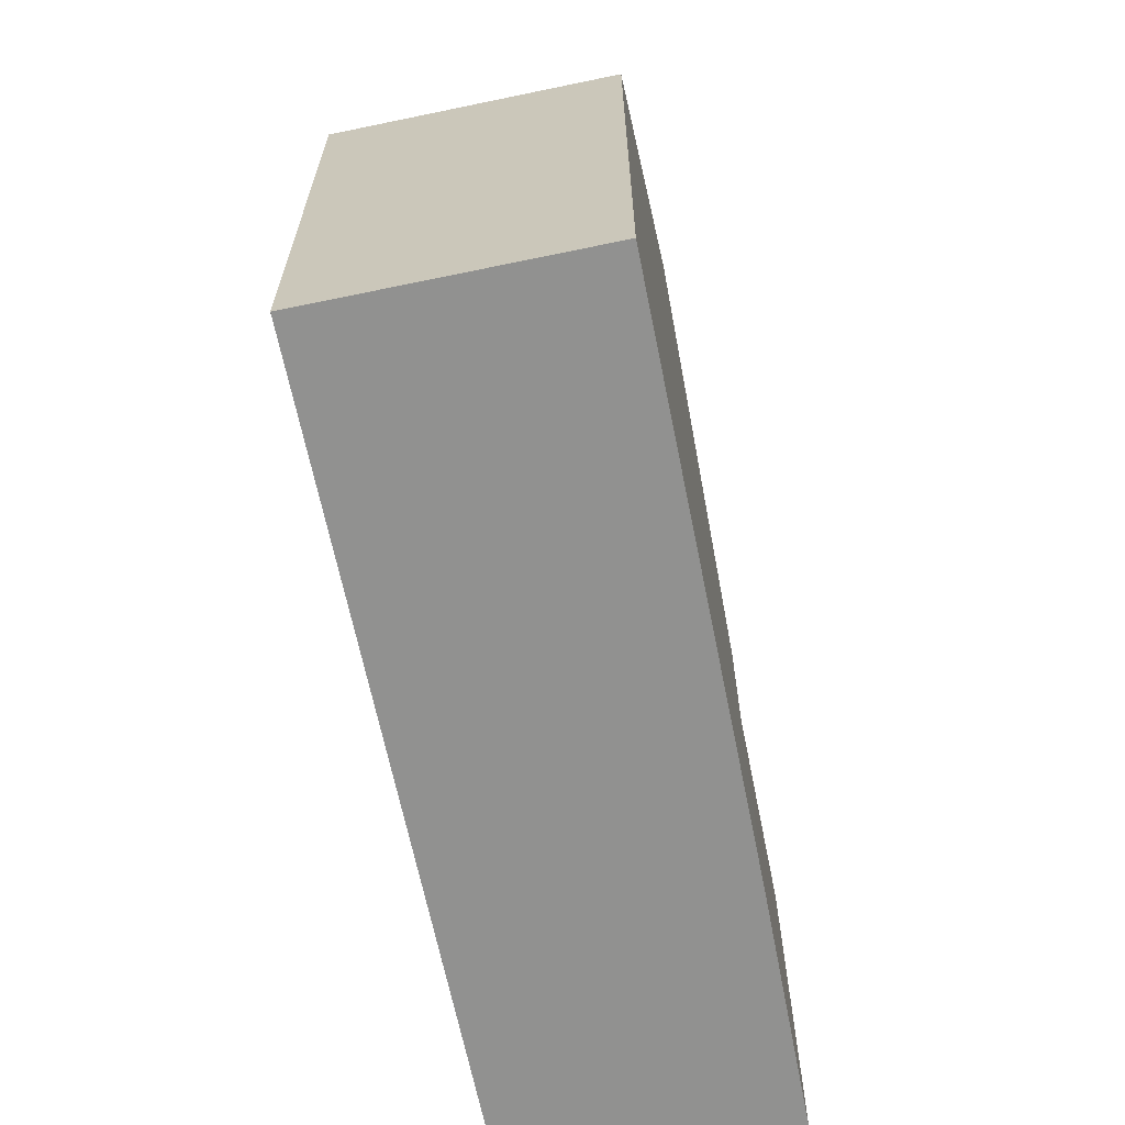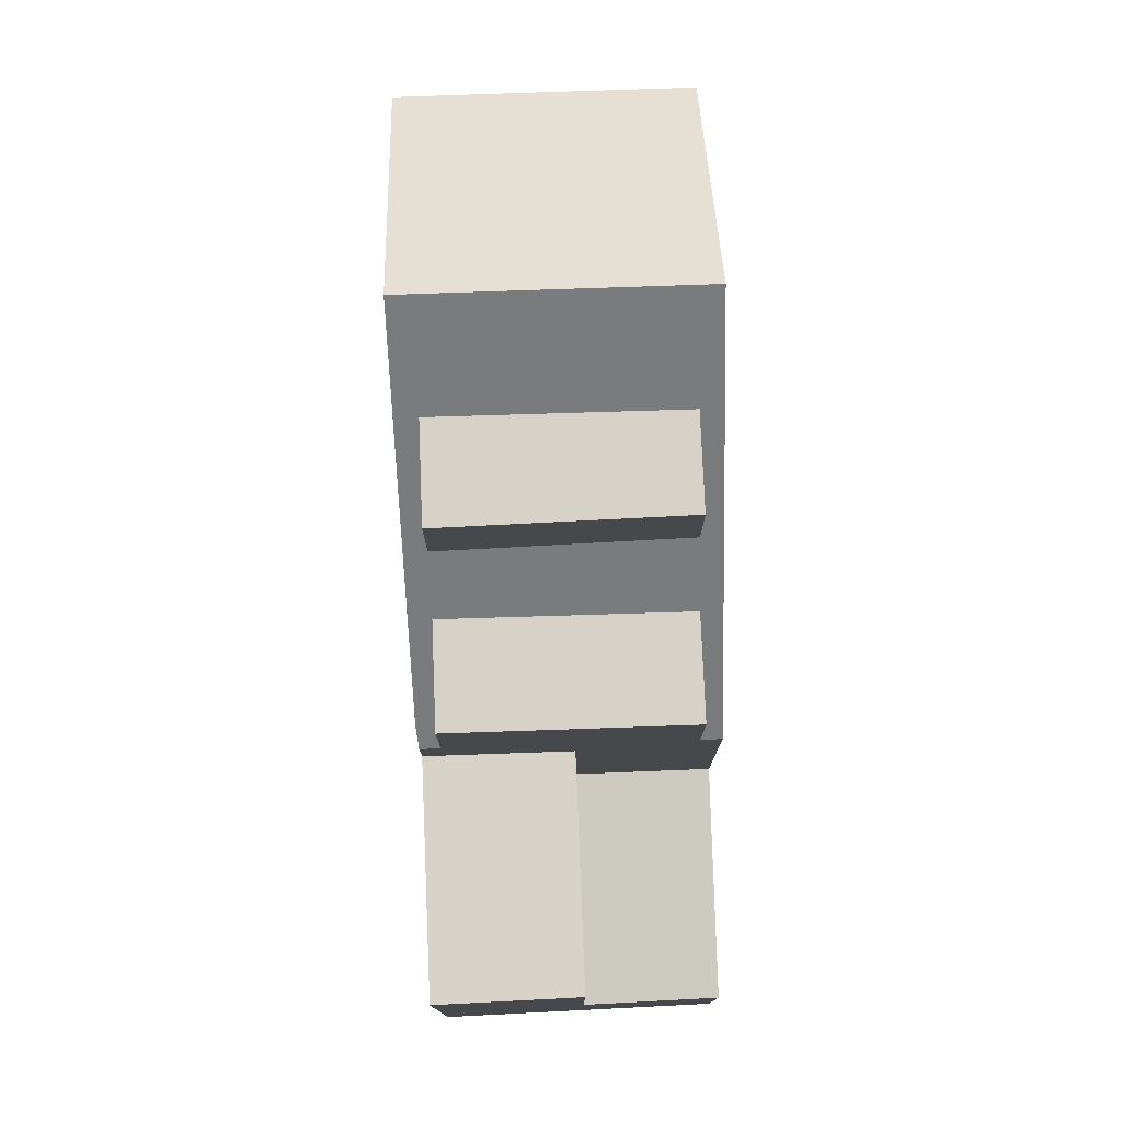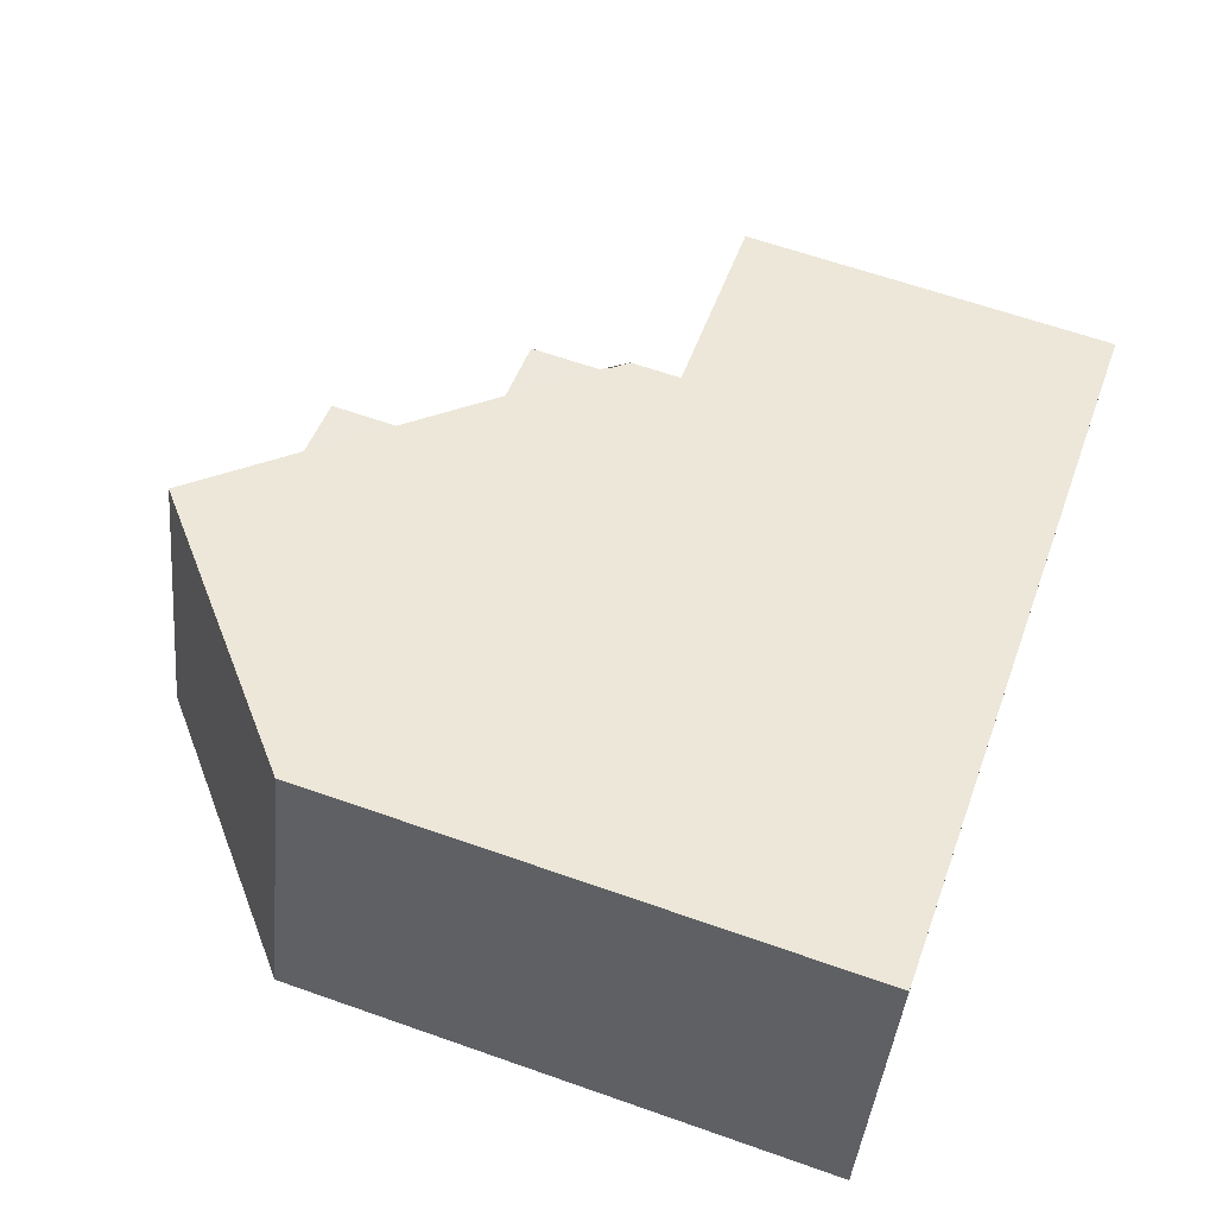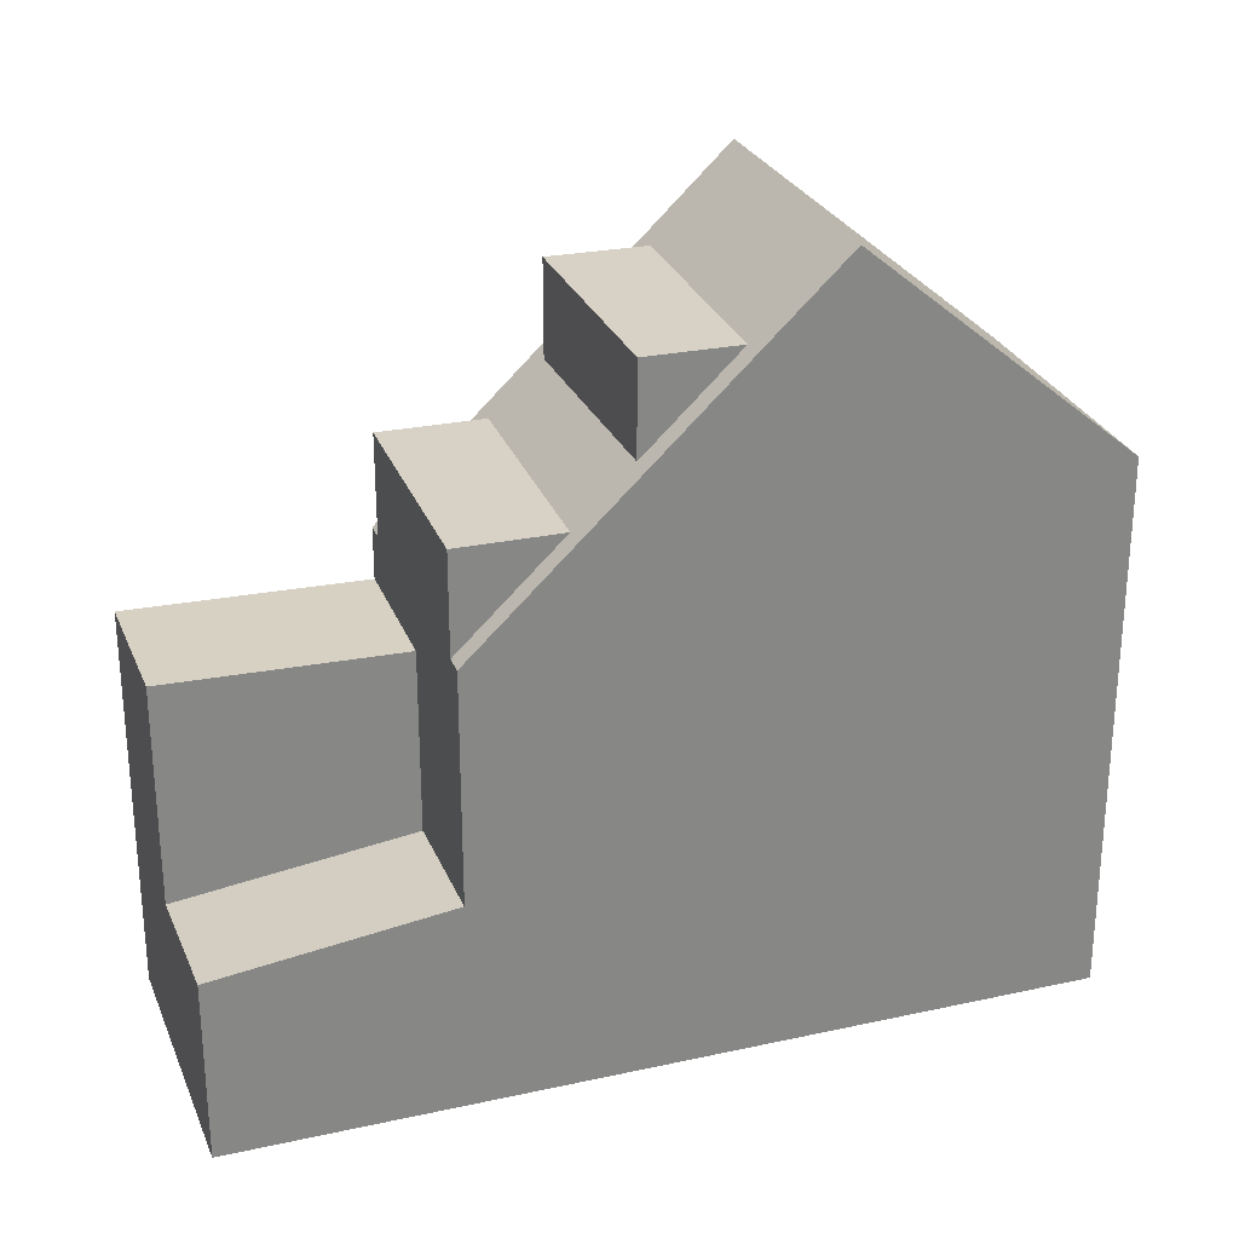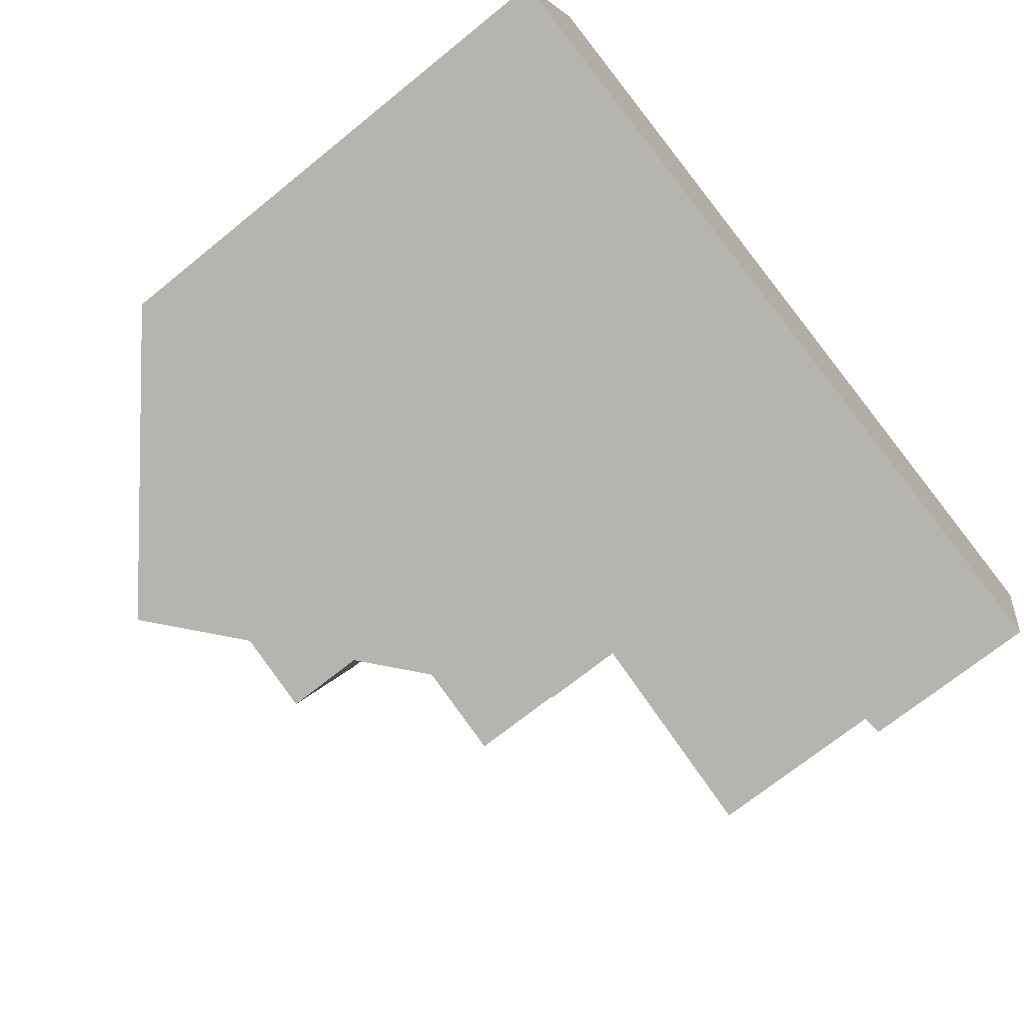
<metadata>
{"format":"obj","ext":"obj","renderer":"f3d","projection":"perspective","resolution":1024,"background":"white","views":[{"elev":-65.9,"azim":118.2,"up":"+Z"},{"elev":78.2,"azim":-75.6,"up":"+Z"},{"elev":62.8,"azim":109.7,"up":"+Y"},{"elev":27.5,"azim":-2.1,"up":"+Z"},{"elev":-70.7,"azim":129.0,"up":"+Y"}]}
</metadata>
<code>
v -408.8 -1772 9.117
v -407.4 -1776 9.122
v -418.3 -1775 7.687
v -418.4 -1775 7.688
v -421 -1781 3.039
v -422.5 -1776 6.606
v -411.8 -1778 12.89
v -413.1 -1773 12.88
v -411.5 -1773 11.47
v -410.1 -1777 11.46
v -411.5 -1773 11.47
v -408.8 -1772 9.117
v -413.1 -1773 12.88
v -410.8 -1775 11.46
v -408.1 -1774 9.12
v -412.4 -1776 12.88
v -413.1 -1773 12.88
v -411.8 -1778 12.89
v -419.5 -1775 6.525
v -421.7 -1778 3.628
v -418.7 -1775 7.379
v -417.3 -1779 7.388
v -421.7 -1778 2.94
v -417.3 -1779 3.53
v -414.5 -1774 11.5
v -413.2 -1778 11.5
v -414.4 -1774 11.5
v -413.3 -1778 11.5
v -418.8 -1777 6.533
v -421.7 -1778 6.613
v -418.7 -1775 6.502
v -417.3 -1779 6.518
v -417 -1774 9.07
v -415.6 -1779 9.061
v -416.9 -1775 9.069
v -415.7 -1779 9.061
v -416.9 -1774 9.069
v -419.5 -1775 6.525
v -422.5 -1776 6.606
v -418.6 -1775 7.379
v -413.1 -1773 12.88
v -418.6 -1775 6.502
v -414.5 -1774 11.5
v -416.2 -1777 9.065
v -413.8 -1776 11.5
v -415.4 -1776 11.52
v -415.4 -1776 9.949
v -416.2 -1777 9.065
v -417.9 -1777 7.384
v -417.9 -1777 9.083
v -412.4 -1776 12.88
v -417.9 -1777 6.51
v -421.7 -1778 2.944
v -417.9 -1777 3.438
v -413.8 -1776 11.5
v -420.1 -1775 6.542
v -420.1 -1775 6.541
v -419.4 -1778 6.55
v -419.4 -1778 3.244
v -419.4 -1778 5.933
v -419.4 -1778 3.247
v -418.8 -1780 3.339
v -422.3 -1776 6.602
v -421.6 -1778 2.958
v -421 -1781 3.049
v -422.3 -1776 6.602
v -421.6 -1778 6.61
v -421.6 -1778 2.954
v -421.6 -1778 3.736
v -411.8 -1778 12.89
v -410.2 -1777 11.46
v -407.5 -1776 9.122
v -418.8 -1780 3.331
v -421 -1780 3.041
v -421.1 -1780 3.032
v -415.7 -1779 9.061
v -417.4 -1779 7.388
v -411.8 -1778 12.89
v -417.4 -1779 6.517
v -417.4 -1779 3.522
v -413.2 -1778 11.5
v -408.7 -1772 9.118
v -411.4 -1773 11.47
v -413 -1773 12.88
v -416.9 -1775 9.069
v -420 -1776 6.543
v -419.4 -1775 6.526
v -418.6 -1775 9.088
v -418.6 -1775 7.379
v -413 -1773 12.88
v -418.6 -1775 6.503
v -414.4 -1774 11.5
v -416.9 -1775 9.069
v -422.2 -1776 6.603
v -414.4 -1774 11.5
v -422.4 -1776 6.607
v -416 -1774 11.52
v -416 -1774 9.911
v -409.4 -1777 10.75
v -409.3 -1777 10.75
v -410.7 -1772 10.74
v -410.7 -1772 10.74
v -410.6 -1773 10.74
v -409.9 -1775 10.75
v -407.5 -1776 9.15
v -407.5 -1776 9.151
v -408.8 -1772 9.145
v -408.8 -1772 9.146
v -408.7 -1772 9.146
v -408.1 -1774 9.148
v -409.7 -1777 11.06
v -409.7 -1777 11.06
v -411.1 -1773 11.12
v -411.1 -1772 11.12
v -411 -1773 11.12
v -410.3 -1775 11.09
v -410 -1775 10.75
v -410.4 -1775 11.09
v -410.8 -1775 11.46
v -412.4 -1776 12.88
v -416.3 -1777 9.065
v -413.8 -1776 11.5
v -415.4 -1776 11.52
v -415.4 -1776 9.948
v -408.1 -1774 9.148
v -412.4 -1776 12.88
v -418.8 -1777 6.533
v -408.1 -1774 9.12
v -416.3 -1777 9.065
v -419.4 -1778 6.55
v -418 -1777 9.083
v -418 -1777 7.384
v -418 -1777 6.51
v -419.4 -1778 3.244
v -418 -1777 3.435
v -413.8 -1776 11.5
v -421.6 -1778 6.61
v -421.6 -1778 2.954
v -421.7 -1778 6.613
v -421.7 -1778 2.94
v -422.1 -1776 6.597
v -422 -1776 6.597
v -421.4 -1778 6.604
v -421.4 -1778 2.984
v -421.4 -1778 2.988
v -420.8 -1780 3.076
v -420.7 -1780 3.084
v -422.1 -1776 6.596
v -421.4 -1778 6.604
v -421.4 -1778 2.984
v -421.4 -1778 3.968
v -416 -1774 11.52
v -414.7 -1778 9.985
v -414.7 -1779 9.989
v -415.4 -1776 11.52
v -416.1 -1774 9.905
v -416 -1774 9.911
v -415.4 -1776 11.52
v -416 -1774 11.52
v -416 -1774 9.911
v -416.1 -1774 9.904
v -415.4 -1776 9.948
v -415.4 -1776 9.949
v -414.8 -1778 9.983
v -414.8 -1778 11.52
v -414.7 -1778 9.986
v -413.2 -1778 11.5
v -410.2 -1777 11.46
v -411.8 -1778 12.89
v -409.4 -1777 10.75
v -409.7 -1777 11.06
v -417 -1779 7.706
v -415.7 -1779 9.061
v -411.8 -1778 12.89
v -407.5 -1776 9.15
v -407.5 -1776 9.122
v -420.8 -1780 3.076
v -418.8 -1780 3.33
v -421 -1780 3.041
v -421.1 -1780 3.031
v -417.4 -1779 7.388
v -417.4 -1779 6.517
v -417.4 -1779 3.522
v -417.4 -1779 7.387
v -417.4 -1779 9.08
v -417.4 -1779 7.388
v -417.4 -1779 3.522
v -417.9 -1777 3.438
v -418.6 -1775 7.379
v -418.7 -1775 7.379
v -418.6 -1775 7.379
v -418.6 -1775 9.088
v -417.3 -1779 7.388
v -417.4 -1779 7.388
v -417.3 -1779 3.53
v -417.4 -1779 3.522
v -417.9 -1777 9.083
v -418.6 -1775 7.379
v -418.6 -1775 9.088
v -418 -1777 9.083
v -418.6 -1775 6.502
v -418.7 -1775 6.502
v -418 -1777 6.51
v -418 -1777 3.435
v -418.6 -1775 6.503
v -418 -1777 6.51
v -418 -1777 3.435
v -419.2 -1780 3.284
v -419.1 -1780 3.292
v -420.5 -1775 6.553
v -420.5 -1775 6.553
v -419.8 -1778 6.561
v -419.8 -1778 3.192
v -419.8 -1778 5.544
v -419.8 -1778 3.196
v -419.2 -1780 3.284
v -420.4 -1776 6.554
v -419.8 -1778 6.561
v -419.8 -1778 3.192
v -415.7 -1779 9.061
v -413.3 -1778 11.5
v -414.8 -1778 9.983
v -419.2 -1780 3.277
v -420.8 -1780 3.07
v -421.1 -1780 3.035
v -421.1 -1780 3.025
v -415.7 -1779 9.061
v -417.4 -1779 7.387
v -417.4 -1779 7.387
v -417.4 -1779 9.08
v -417.4 -1779 6.517
v -417.4 -1779 3.515
v -417.4 -1779 3.515
v -411.9 -1777 12.88
v -417.4 -1779 9.08
v -414.8 -1778 11.52
v -413.3 -1778 11.5
v -409.4 -1777 10.75
v -407.6 -1776 9.15
v -411.9 -1777 12.88
v -418.9 -1780 3.324
v -407.5 -1776 9.122
v -410.2 -1777 11.46
v -409.8 -1777 11.07
v -414.8 -1778 11.52
v -414.8 -1778 9.983
v -408.8 -1772 9.117
v -408.8 -1772 9.117
v -408.8 -1772 0
v -408.8 -1772 0
v -407.5 -1776 9.151
v -407.4 -1776 9.122
v -407.4 -1776 0
v -407.5 -1776 -1.776e-15
v -418.4 -1775 7.688
v -418.3 -1775 7.687
v -418.3 -1775 8.882e-16
v -418.4 -1775 8.882e-16
v -417 -1774 9.07
v -418.4 -1775 7.688
v -418.4 -1775 8.882e-16
v -417 -1774 0
v -421.1 -1780 3.032
v -421 -1781 3.039
v -421 -1781 4.441e-16
v -421.1 -1780 0
v -422.3 -1776 6.602
v -422.5 -1776 6.606
v -422.5 -1776 0
v -422.3 -1776 0
v -411.5 -1773 11.47
v -413.1 -1773 12.88
v -413.1 -1773 0
v -411.5 -1773 -1.776e-15
v -411.1 -1772 11.12
v -411.5 -1773 11.47
v -411.5 -1773 -1.776e-15
v -411.1 -1772 0
v -411.8 -1778 12.89
v -410.1 -1777 11.46
v -410.1 -1777 0
v -411.8 -1778 -1.776e-15
v -408.7 -1772 9.118
v -408.8 -1772 9.117
v -408.8 -1772 0
v -408.7 -1772 -1.776e-15
v -407.5 -1776 9.122
v -408.1 -1774 9.12
v -408.1 -1774 0
v -407.5 -1776 0
v -413.2 -1778 11.5
v -411.8 -1778 12.89
v -411.8 -1778 -1.776e-15
v -413.2 -1778 0
v -418.7 -1775 6.502
v -419.5 -1775 6.525
v -419.5 -1775 -8.882e-16
v -418.7 -1775 0
v -413.1 -1773 12.88
v -414.5 -1774 11.5
v -414.5 -1774 0
v -413.1 -1773 0
v -414.7 -1779 9.989
v -413.2 -1778 11.5
v -413.2 -1778 0
v -414.7 -1779 0
v -416.1 -1774 9.904
v -417 -1774 9.07
v -417 -1774 0
v -416.1 -1774 0
v -417.3 -1779 7.388
v -415.6 -1779 9.061
v -415.6 -1779 0
v -417.3 -1779 -8.882e-16
v -422.5 -1776 6.606
v -422.5 -1776 6.606
v -422.5 -1776 0
v -422.5 -1776 0
v -421.7 -1778 2.94
v -421.7 -1778 2.944
v -421.7 -1778 -4.441e-16
v -421.7 -1778 4.441e-16
v -419.5 -1775 6.525
v -420.1 -1775 6.541
v -420.1 -1775 8.882e-16
v -419.5 -1775 -8.882e-16
v -419.1 -1780 3.292
v -418.8 -1780 3.339
v -418.8 -1780 0
v -419.1 -1780 0
v -421 -1781 3.039
v -421 -1781 3.049
v -421 -1781 -4.441e-16
v -421 -1781 4.441e-16
v -422.1 -1776 6.596
v -422.3 -1776 6.602
v -422.3 -1776 0
v -422.1 -1776 0
v -407.5 -1776 9.122
v -407.5 -1776 9.122
v -407.5 -1776 0
v -407.5 -1776 0
v -421.1 -1780 3.031
v -421.1 -1780 3.032
v -421.1 -1780 0
v -421.1 -1780 -4.441e-16
v -408.1 -1774 9.12
v -408.7 -1772 9.118
v -408.7 -1772 -1.776e-15
v -408.1 -1774 0
v -422.5 -1776 6.606
v -422.4 -1776 6.607
v -422.4 -1776 0
v -422.5 -1776 0
v -409.7 -1777 11.06
v -409.3 -1777 10.75
v -409.3 -1777 0
v -409.7 -1777 0
v -408.8 -1772 9.145
v -410.7 -1772 10.74
v -410.7 -1772 0
v -408.8 -1772 0
v -409.3 -1777 10.75
v -407.5 -1776 9.151
v -407.5 -1776 -1.776e-15
v -409.3 -1777 0
v -408.8 -1772 9.117
v -408.8 -1772 9.145
v -408.8 -1772 0
v -408.8 -1772 0
v -410.1 -1777 11.46
v -409.7 -1777 11.06
v -409.7 -1777 0
v -410.1 -1777 0
v -410.7 -1772 10.74
v -411.1 -1772 11.12
v -411.1 -1772 0
v -410.7 -1772 0
v -408.1 -1774 9.12
v -408.1 -1774 9.12
v -408.1 -1774 0
v -408.1 -1774 0
v -422.4 -1776 6.607
v -421.7 -1778 6.613
v -421.7 -1778 0
v -422.4 -1776 0
v -421 -1781 3.049
v -420.7 -1780 3.084
v -420.7 -1780 0
v -421 -1781 -4.441e-16
v -420.5 -1775 6.553
v -422.1 -1776 6.596
v -422.1 -1776 0
v -420.5 -1775 0
v -415.6 -1779 9.061
v -414.7 -1779 9.989
v -414.7 -1779 0
v -415.6 -1779 0
v -414.5 -1774 11.5
v -416.1 -1774 9.904
v -416.1 -1774 0
v -414.5 -1774 0
v -407.4 -1776 9.122
v -407.5 -1776 9.122
v -407.5 -1776 0
v -407.4 -1776 0
v -421.1 -1780 3.025
v -421.1 -1780 3.031
v -421.1 -1780 -4.441e-16
v -421.1 -1780 0
v -418.3 -1775 7.687
v -418.7 -1775 7.379
v -418.7 -1775 8.882e-16
v -418.3 -1775 8.882e-16
v -418.8 -1780 3.339
v -417.3 -1779 3.53
v -417.3 -1779 0
v -418.8 -1780 0
v -420.7 -1780 3.084
v -419.1 -1780 3.292
v -419.1 -1780 0
v -420.7 -1780 0
v -420.1 -1775 6.541
v -420.5 -1775 6.553
v -420.5 -1775 0
v -420.1 -1775 8.882e-16
v -421.7 -1778 2.944
v -421.1 -1780 3.025
v -421.1 -1780 0
v -421.7 -1778 -4.441e-16
v -407.5 -1776 9.122
v -407.5 -1776 9.122
v -407.5 -1776 0
v -407.5 -1776 0
v -421 -1781 0
v -422.5 -1776 0
v -418.3 -1775 0
v -418.4 -1775 0
v -408.8 -1772 0
v -407.4 -1776 0
f 169 70 71 168
f 190 3 4 33 37 189
f 57 19 38 56
f 192 35 191
f 171 112 99 170
f 114 101 102 113
f 13 8 9 11
f 113 102 103 115
f 84 13 11 83
f 40 21 31 42
f 43 25 17 41
f 58 29 60
f 156 37 33 161
f 132 49 50 131
f 133 52 49 132
f 126 51 55 136
f 135 54 52 133
f 163 48 129 162
f 186 172 194
f 182 79 77 181
f 221 55 51 240
f 183 80 79 182
f 227 48 163 222
f 141 63 66 148
f 151 69 67 149
f 150 68 69 151
f 165 28 164
f 145 64 138 144
f 177 146 74 179
f 138 64 53 140
f 179 74 75 180
f 63 39 6 66
f 69 20 30 67
f 68 23 20 69
f 243 71 70 234
f 238 99 112 244
f 147 65 74 146
f 74 65 5 75
f 194 172 173 34 193
f 79 32 22 77
f 174 18 26 167
f 80 24 32 79
f 166 154 34 173
f 118 115 103 117
f 120 84 83 119
f 189 37 85 198
f 86 56 38 87
f 89 40 42 91
f 92 43 41 90
f 157 85 37 156
f 142 94 63 141
f 159 95 122 158
f 96 39 63 94
f 123 97 98 124
f 170 99 105 175
f 108 102 101 107
f 109 103 102 108
f 117 103 109 125
f 239 105 99 238
f 175 105 72 176
f 107 1 12 108
f 108 12 82 109
f 125 109 82 128
f 242 72 105 239
f 168 71 112 171
f 113 11 9 114
f 115 83 11 113
f 119 83 115 118
f 244 112 71 243
f 117 104 116 118
f 119 14 16 120
f 158 122 45 155
f 124 47 46 123
f 125 110 104 117
f 128 15 110 125
f 130 86 87 127
f 131 88 89 132
f 132 89 91 133
f 136 92 90 126
f 162 129 85 157
f 118 116 14 119
f 143 137 94 142
f 139 96 94 137
f 217 142 141 211
f 218 143 142 217
f 215 145 144 219
f 208 146 177 216
f 209 147 146 208
f 211 141 148 210
f 214 151 149 212
f 213 150 151 214
f 167 26 154 166
f 156 43 92 157
f 161 25 43 156
f 152 27 160
f 166 153 81 167
f 168 10 7 169
f 170 100 111 171
f 172 76 173
f 167 81 78 174
f 173 76 153 166
f 175 106 100 170
f 176 2 106 175
f 171 111 10 168
f 224 145 215 223
f 225 64 145 224
f 226 53 64 225
f 230 50 49 229
f 229 49 52 231
f 231 52 54 233
f 241 61 188 232
f 195 62 73 196
f 199 93 121 200
f 201 38 19 202
f 205 87 38 201
f 204 59 60 29 203
f 188 61 134 207
f 200 121 44 197
f 206 127 87 205
f 196 73 178 187
f 185 36 184
f 208 73 62 209
f 210 57 56 211
f 212 58 60 214
f 214 60 59 213
f 223 215 61 241
f 211 56 86 217
f 217 86 130 218
f 219 134 61 215
f 216 178 73 208
f 221 81 153 222
f 223 216 177 224
f 224 177 179 225
f 225 179 180 226
f 227 76 172 186 228
f 231 182 181 229
f 236 155 45 237
f 238 104 110 239
f 241 178 216 223
f 233 183 182 231
f 232 187 178 241
f 235 197 44 220
f 239 110 15 242
f 243 14 116 244
f 234 16 14 243
f 244 116 104 238
f 245 46 47 246
f 240 78 81 221
f 222 153 76 227
f 248 249 250 247
f 252 253 254 251
f 256 257 258 255
f 260 261 262 259
f 264 265 266 263
f 268 269 270 267
f 272 273 274 271
f 276 277 278 275
f 280 281 282 279
f 284 285 286 283
f 288 289 290 287
f 292 293 294 291
f 296 297 298 295
f 300 301 302 299
f 304 305 306 303
f 308 309 310 307
f 312 313 314 311
f 316 317 318 315
f 320 321 322 319
f 324 325 326 323
f 328 329 330 327
f 332 333 334 331
f 336 337 338 335
f 340 341 342 339
f 344 345 346 343
f 348 349 350 347
f 352 353 354 351
f 356 357 358 355
f 360 361 362 359
f 364 365 366 363
f 368 369 370 367
f 372 373 374 371
f 376 377 378 375
f 380 381 382 379
f 384 385 386 383
f 388 389 390 387
f 392 393 394 391
f 396 397 398 395
f 400 401 402 399
f 404 405 406 403
f 408 409 410 407
f 412 413 414 411
f 416 417 418 415
f 420 421 422 419
f 424 425 426 423
f 428 429 430 427
f 432 433 434 431
f 436 437 438 439 440 435

</code>
